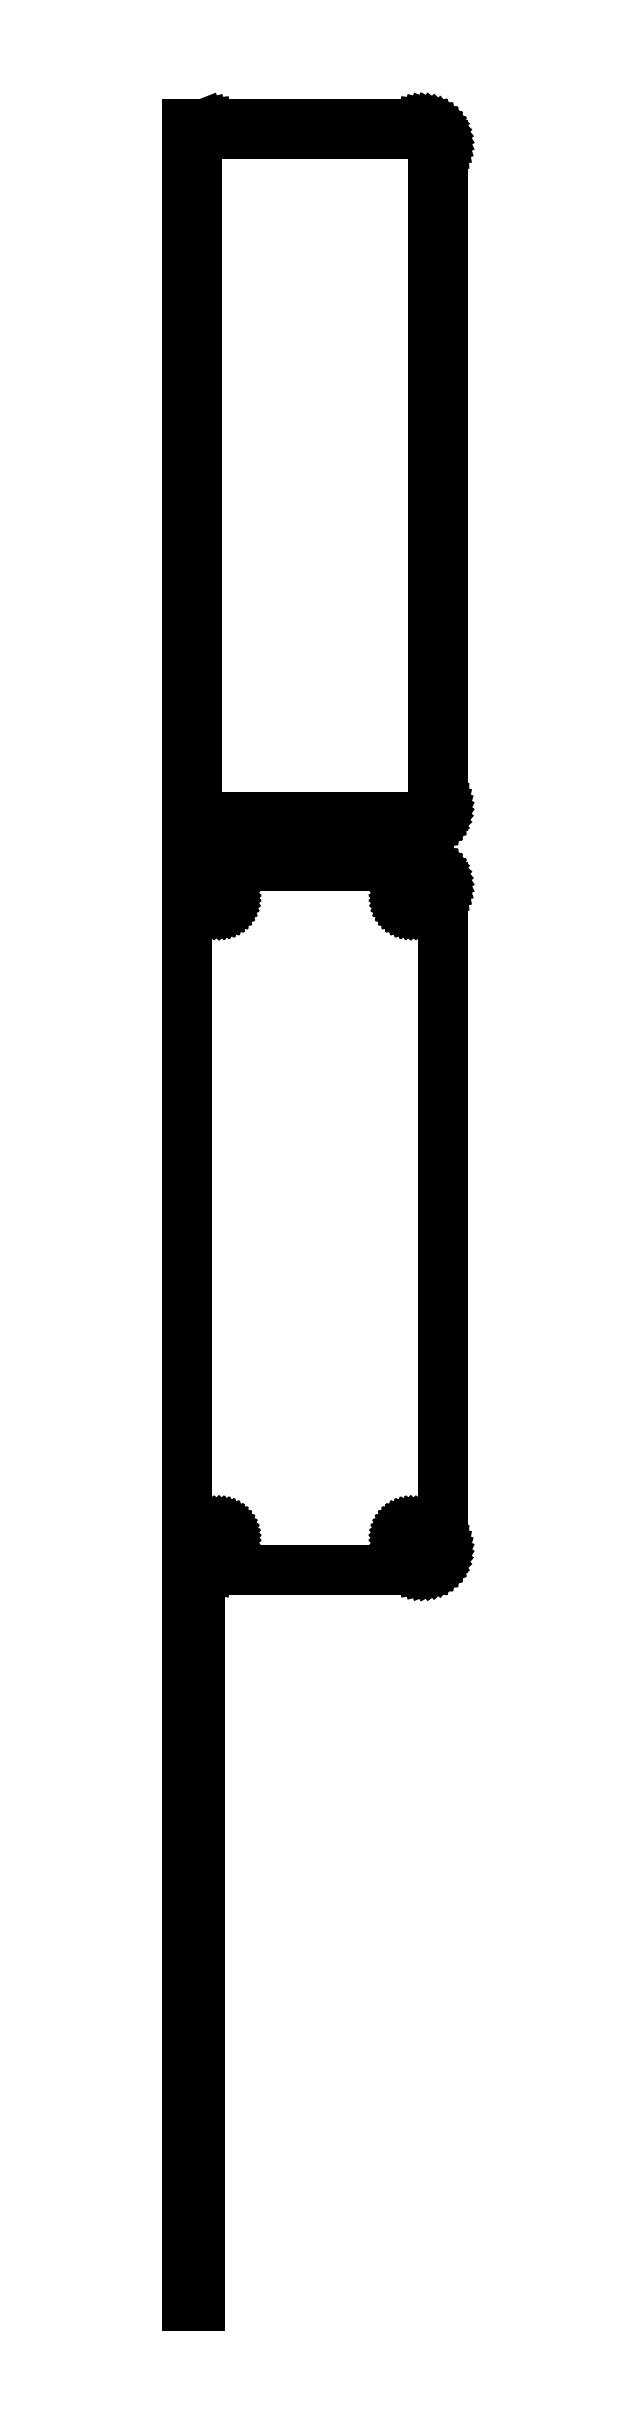
<metadata>
{"format":"dxf","ext":"dxf","renderer":"ezdxf+matplotlib","layout":"modelspace","background":"white","min_lineweight":24,"dpi":150}
</metadata>
<code>
0
SECTION
2
ENTITIES
0
LINE
8
0
10
-27
20
439.9
11
-26.55
21
439.7
0
LINE
8
0
10
-26.55
20
439.7
11
-25.94
21
439.6
0
LINE
8
0
10
-25.94
20
439.6
11
-25.31
21
439.5
0
LINE
8
0
10
-25.31
20
439.5
11
25.31
21
439.5
0
LINE
8
0
10
25.31
20
439.5
11
25.94
21
439.6
0
LINE
8
0
10
25.94
20
439.6
11
26.55
21
439.7
0
LINE
8
0
10
26.55
20
439.7
11
27.13
21
440
0
LINE
8
0
10
27.13
20
440
11
27.68
21
440.3
0
LINE
8
0
10
27.68
20
440.3
11
28.19
21
440.6
0
LINE
8
0
10
28.19
20
440.6
11
28.64
21
441.1
0
LINE
8
0
10
28.64
20
441.1
11
29.05
21
441.6
0
LINE
8
0
10
29.05
20
441.6
11
29.38
21
442.1
0
LINE
8
0
10
29.38
20
442.1
11
29.65
21
442.7
0
LINE
8
0
10
29.65
20
442.7
11
29.84
21
443.3
0
LINE
8
0
10
29.84
20
443.3
11
29.96
21
443.9
0
LINE
8
0
10
29.96
20
443.9
11
30
21
444.5
0
LINE
8
0
10
30
20
444.5
11
30
21
599.5
0
LINE
8
0
10
30
20
599.5
11
29.96
21
600.1
0
LINE
8
0
10
29.96
20
600.1
11
29.84
21
600.7
0
LINE
8
0
10
29.84
20
600.7
11
29.65
21
601.3
0
LINE
8
0
10
29.65
20
601.3
11
29.38
21
601.9
0
LINE
8
0
10
29.38
20
601.9
11
29.05
21
602.4
0
LINE
8
0
10
29.05
20
602.4
11
28.64
21
602.9
0
LINE
8
0
10
28.64
20
602.9
11
28.19
21
603.4
0
LINE
8
0
10
28.19
20
603.4
11
27.68
21
603.7
0
LINE
8
0
10
27.68
20
603.7
11
27.13
21
604
0
LINE
8
0
10
27.13
20
604
11
26.55
21
604.3
0
LINE
8
0
10
26.55
20
604.3
11
25.94
21
604.4
0
LINE
8
0
10
25.94
20
604.4
11
25.31
21
604.5
0
LINE
8
0
10
25.31
20
604.5
11
-25.31
21
604.5
0
LINE
8
0
10
-25.31
20
604.5
11
-25.94
21
604.4
0
LINE
8
0
10
-25.94
20
604.4
11
-26.55
21
604.3
0
LINE
8
0
10
-26.55
20
604.3
11
-27
21
604.1
0
LINE
8
0
10
-27
20
604.1
11
-27
21
604.5
0
LINE
8
0
10
-27
20
604.5
11
-30
21
604.5
0
LINE
8
0
10
-30
20
604.5
11
-30
21
439.5
0
LINE
8
0
10
-30
20
439.5
11
-27
21
439.5
0
LINE
8
0
10
-27
20
439.5
11
-27
21
439.9
0
LINE
8
0
10
-24.7
20
441.9
11
-25.08
21
441.9
0
LINE
8
0
10
-25.08
20
441.9
11
-25.46
21
442
0
LINE
8
0
10
-25.46
20
442
11
-25.83
21
442.2
0
LINE
8
0
10
-25.83
20
442.2
11
-26.17
21
442.4
0
LINE
8
0
10
-26.17
20
442.4
11
-26.48
21
442.6
0
LINE
8
0
10
-26.48
20
442.6
11
-26.77
21
442.9
0
LINE
8
0
10
-26.77
20
442.9
11
-27.02
21
443.2
0
LINE
8
0
10
-27.02
20
443.2
11
-27.23
21
443.5
0
LINE
8
0
10
-27.23
20
443.5
11
-27.39
21
443.9
0
LINE
8
0
10
-27.39
20
443.9
11
-27.52
21
444.2
0
LINE
8
0
10
-27.52
20
444.2
11
-27.59
21
444.6
0
LINE
8
0
10
-27.59
20
444.6
11
-27.61
21
445
0
LINE
8
0
10
-27.61
20
445
11
-27.61
21
599
0
LINE
8
0
10
-27.61
20
599
11
-27.59
21
599.4
0
LINE
8
0
10
-27.59
20
599.4
11
-27.52
21
599.8
0
LINE
8
0
10
-27.52
20
599.8
11
-27.39
21
600.1
0
LINE
8
0
10
-27.39
20
600.1
11
-27.23
21
600.5
0
LINE
8
0
10
-27.23
20
600.5
11
-27.02
21
600.8
0
LINE
8
0
10
-27.02
20
600.8
11
-26.77
21
601.1
0
LINE
8
0
10
-26.77
20
601.1
11
-26.48
21
601.4
0
LINE
8
0
10
-26.48
20
601.4
11
-26.17
21
601.6
0
LINE
8
0
10
-26.17
20
601.6
11
-25.83
21
601.8
0
LINE
8
0
10
-25.83
20
601.8
11
-25.46
21
602
0
LINE
8
0
10
-25.46
20
602
11
-25.08
21
602.1
0
LINE
8
0
10
-25.08
20
602.1
11
-24.7
21
602.1
0
LINE
8
0
10
-24.7
20
602.1
11
24.7
21
602.1
0
LINE
8
0
10
24.7
20
602.1
11
25.08
21
602.1
0
LINE
8
0
10
25.08
20
602.1
11
25.46
21
602
0
LINE
8
0
10
25.46
20
602
11
25.83
21
601.8
0
LINE
8
0
10
25.83
20
601.8
11
26.17
21
601.6
0
LINE
8
0
10
26.17
20
601.6
11
26.48
21
601.4
0
LINE
8
0
10
26.48
20
601.4
11
26.77
21
601.1
0
LINE
8
0
10
26.77
20
601.1
11
27.02
21
600.8
0
LINE
8
0
10
27.02
20
600.8
11
27.23
21
600.5
0
LINE
8
0
10
27.23
20
600.5
11
27.39
21
600.1
0
LINE
8
0
10
27.39
20
600.1
11
27.52
21
599.8
0
LINE
8
0
10
27.52
20
599.8
11
27.59
21
599.4
0
LINE
8
0
10
27.59
20
599.4
11
27.61
21
599
0
LINE
8
0
10
27.61
20
599
11
27.61
21
445
0
LINE
8
0
10
27.61
20
445
11
27.59
21
444.6
0
LINE
8
0
10
27.59
20
444.6
11
27.52
21
444.2
0
LINE
8
0
10
27.52
20
444.2
11
27.39
21
443.9
0
LINE
8
0
10
27.39
20
443.9
11
27.23
21
443.5
0
LINE
8
0
10
27.23
20
443.5
11
27.02
21
443.2
0
LINE
8
0
10
27.02
20
443.2
11
26.77
21
442.9
0
LINE
8
0
10
26.77
20
442.9
11
26.48
21
442.6
0
LINE
8
0
10
26.48
20
442.6
11
26.17
21
442.4
0
LINE
8
0
10
26.17
20
442.4
11
25.83
21
442.2
0
LINE
8
0
10
25.83
20
442.2
11
25.46
21
442
0
LINE
8
0
10
25.46
20
442
11
25.08
21
441.9
0
LINE
8
0
10
25.08
20
441.9
11
24.7
21
441.9
0
LINE
8
0
10
24.7
20
441.9
11
-24.7
21
441.9
0
LINE
8
0
10
25.94
20
265.6
11
26.55
21
265.7
0
LINE
8
0
10
26.55
20
265.7
11
27.13
21
266
0
LINE
8
0
10
27.13
20
266
11
27.68
21
266.3
0
LINE
8
0
10
27.68
20
266.3
11
28.19
21
266.6
0
LINE
8
0
10
28.19
20
266.6
11
28.64
21
267.1
0
LINE
8
0
10
28.64
20
267.1
11
29.05
21
267.6
0
LINE
8
0
10
29.05
20
267.6
11
29.38
21
268.1
0
LINE
8
0
10
29.38
20
268.1
11
29.65
21
268.7
0
LINE
8
0
10
29.65
20
268.7
11
29.84
21
269.3
0
LINE
8
0
10
29.84
20
269.3
11
29.96
21
269.9
0
LINE
8
0
10
29.96
20
269.9
11
30
21
270.5
0
LINE
8
0
10
30
20
270.5
11
30
21
425.5
0
LINE
8
0
10
30
20
425.5
11
29.96
21
426.1
0
LINE
8
0
10
29.96
20
426.1
11
29.84
21
426.7
0
LINE
8
0
10
29.84
20
426.7
11
29.65
21
427.3
0
LINE
8
0
10
29.65
20
427.3
11
29.38
21
427.9
0
LINE
8
0
10
29.38
20
427.9
11
29.05
21
428.4
0
LINE
8
0
10
29.05
20
428.4
11
28.64
21
428.9
0
LINE
8
0
10
28.64
20
428.9
11
28.19
21
429.4
0
LINE
8
0
10
28.19
20
429.4
11
27.68
21
429.7
0
LINE
8
0
10
27.68
20
429.7
11
27.13
21
430
0
LINE
8
0
10
27.13
20
430
11
26.55
21
430.3
0
LINE
8
0
10
26.55
20
430.3
11
25.94
21
430.4
0
LINE
8
0
10
25.94
20
430.4
11
25.31
21
430.5
0
LINE
8
0
10
25.31
20
430.5
11
-25.31
21
430.5
0
LINE
8
0
10
-25.31
20
430.5
11
-25.94
21
430.4
0
LINE
8
0
10
-25.94
20
430.4
11
-26.55
21
430.3
0
LINE
8
0
10
-26.55
20
430.3
11
-27
21
430.1
0
LINE
8
0
10
-27
20
430.1
11
-27
21
430.5
0
LINE
8
0
10
-27
20
430.5
11
-30
21
430.5
0
LINE
8
0
10
-30
20
430.5
11
-30
21
265.5
0
LINE
8
0
10
-30
20
265.5
11
-27
21
265.5
0
LINE
8
0
10
-27
20
265.5
11
-27
21
265.9
0
LINE
8
0
10
-27
20
265.9
11
-26.55
21
265.7
0
LINE
8
0
10
-26.55
20
265.7
11
-25.94
21
265.6
0
LINE
8
0
10
-25.94
20
265.6
11
-25.31
21
265.5
0
LINE
8
0
10
-25.31
20
265.5
11
25.31
21
265.5
0
LINE
8
0
10
25.31
20
265.5
11
25.94
21
265.6
0
LINE
8
0
10
22.37
20
420.9
11
22.1
21
420.9
0
LINE
8
0
10
22.1
20
420.9
11
21.84
21
421
0
LINE
8
0
10
21.84
20
421
11
21.59
21
421.1
0
LINE
8
0
10
21.59
20
421.1
11
21.36
21
421.2
0
LINE
8
0
10
21.36
20
421.2
11
21.14
21
421.4
0
LINE
8
0
10
21.14
20
421.4
11
20.94
21
421.5
0
LINE
8
0
10
20.94
20
421.5
11
20.77
21
421.7
0
LINE
8
0
10
20.77
20
421.7
11
20.63
21
422
0
LINE
8
0
10
20.63
20
422
11
20.51
21
422.2
0
LINE
8
0
10
20.51
20
422.2
11
20.43
21
422.5
0
LINE
8
0
10
20.43
20
422.5
11
20.38
21
422.7
0
LINE
8
0
10
20.38
20
422.7
11
20.36
21
423
0
LINE
8
0
10
20.36
20
423
11
20.38
21
423.3
0
LINE
8
0
10
20.38
20
423.3
11
20.43
21
423.5
0
LINE
8
0
10
20.43
20
423.5
11
20.51
21
423.8
0
LINE
8
0
10
20.51
20
423.8
11
20.63
21
424
0
LINE
8
0
10
20.63
20
424
11
20.77
21
424.3
0
LINE
8
0
10
20.77
20
424.3
11
20.94
21
424.5
0
LINE
8
0
10
20.94
20
424.5
11
21.14
21
424.6
0
LINE
8
0
10
21.14
20
424.6
11
21.36
21
424.8
0
LINE
8
0
10
21.36
20
424.8
11
21.59
21
424.9
0
LINE
8
0
10
21.59
20
424.9
11
21.84
21
425
0
LINE
8
0
10
21.84
20
425
11
22.1
21
425.1
0
LINE
8
0
10
22.1
20
425.1
11
22.37
21
425.1
0
LINE
8
0
10
22.37
20
425.1
11
22.63
21
425.1
0
LINE
8
0
10
22.63
20
425.1
11
22.9
21
425.1
0
LINE
8
0
10
22.9
20
425.1
11
23.16
21
425
0
LINE
8
0
10
23.16
20
425
11
23.41
21
424.9
0
LINE
8
0
10
23.41
20
424.9
11
23.64
21
424.8
0
LINE
8
0
10
23.64
20
424.8
11
23.86
21
424.6
0
LINE
8
0
10
23.86
20
424.6
11
24.06
21
424.5
0
LINE
8
0
10
24.06
20
424.5
11
24.23
21
424.3
0
LINE
8
0
10
24.23
20
424.3
11
24.37
21
424
0
LINE
8
0
10
24.37
20
424
11
24.49
21
423.8
0
LINE
8
0
10
24.49
20
423.8
11
24.57
21
423.5
0
LINE
8
0
10
24.57
20
423.5
11
24.62
21
423.3
0
LINE
8
0
10
24.62
20
423.3
11
24.64
21
423
0
LINE
8
0
10
24.64
20
423
11
24.62
21
422.7
0
LINE
8
0
10
24.62
20
422.7
11
24.57
21
422.5
0
LINE
8
0
10
24.57
20
422.5
11
24.49
21
422.2
0
LINE
8
0
10
24.49
20
422.2
11
24.37
21
422
0
LINE
8
0
10
24.37
20
422
11
24.23
21
421.7
0
LINE
8
0
10
24.23
20
421.7
11
24.06
21
421.5
0
LINE
8
0
10
24.06
20
421.5
11
23.86
21
421.4
0
LINE
8
0
10
23.86
20
421.4
11
23.64
21
421.2
0
LINE
8
0
10
23.64
20
421.2
11
23.41
21
421.1
0
LINE
8
0
10
23.41
20
421.1
11
23.16
21
421
0
LINE
8
0
10
23.16
20
421
11
22.9
21
420.9
0
LINE
8
0
10
22.9
20
420.9
11
22.63
21
420.9
0
LINE
8
0
10
22.63
20
420.9
11
22.37
21
420.9
0
LINE
8
0
10
-22.63
20
420.9
11
-22.9
21
420.9
0
LINE
8
0
10
-22.9
20
420.9
11
-23.16
21
421
0
LINE
8
0
10
-23.16
20
421
11
-23.41
21
421.1
0
LINE
8
0
10
-23.41
20
421.1
11
-23.64
21
421.2
0
LINE
8
0
10
-23.64
20
421.2
11
-23.86
21
421.4
0
LINE
8
0
10
-23.86
20
421.4
11
-24.06
21
421.5
0
LINE
8
0
10
-24.06
20
421.5
11
-24.23
21
421.7
0
LINE
8
0
10
-24.23
20
421.7
11
-24.37
21
422
0
LINE
8
0
10
-24.37
20
422
11
-24.49
21
422.2
0
LINE
8
0
10
-24.49
20
422.2
11
-24.57
21
422.5
0
LINE
8
0
10
-24.57
20
422.5
11
-24.62
21
422.7
0
LINE
8
0
10
-24.62
20
422.7
11
-24.64
21
423
0
LINE
8
0
10
-24.64
20
423
11
-24.62
21
423.3
0
LINE
8
0
10
-24.62
20
423.3
11
-24.57
21
423.5
0
LINE
8
0
10
-24.57
20
423.5
11
-24.49
21
423.8
0
LINE
8
0
10
-24.49
20
423.8
11
-24.37
21
424
0
LINE
8
0
10
-24.37
20
424
11
-24.23
21
424.3
0
LINE
8
0
10
-24.23
20
424.3
11
-24.06
21
424.5
0
LINE
8
0
10
-24.06
20
424.5
11
-23.86
21
424.6
0
LINE
8
0
10
-23.86
20
424.6
11
-23.64
21
424.8
0
LINE
8
0
10
-23.64
20
424.8
11
-23.41
21
424.9
0
LINE
8
0
10
-23.41
20
424.9
11
-23.16
21
425
0
LINE
8
0
10
-23.16
20
425
11
-22.9
21
425.1
0
LINE
8
0
10
-22.9
20
425.1
11
-22.63
21
425.1
0
LINE
8
0
10
-22.63
20
425.1
11
-22.37
21
425.1
0
LINE
8
0
10
-22.37
20
425.1
11
-22.1
21
425.1
0
LINE
8
0
10
-22.1
20
425.1
11
-21.84
21
425
0
LINE
8
0
10
-21.84
20
425
11
-21.59
21
424.9
0
LINE
8
0
10
-21.59
20
424.9
11
-21.36
21
424.8
0
LINE
8
0
10
-21.36
20
424.8
11
-21.14
21
424.6
0
LINE
8
0
10
-21.14
20
424.6
11
-20.94
21
424.5
0
LINE
8
0
10
-20.94
20
424.5
11
-20.77
21
424.3
0
LINE
8
0
10
-20.77
20
424.3
11
-20.63
21
424
0
LINE
8
0
10
-20.63
20
424
11
-20.51
21
423.8
0
LINE
8
0
10
-20.51
20
423.8
11
-20.43
21
423.5
0
LINE
8
0
10
-20.43
20
423.5
11
-20.38
21
423.3
0
LINE
8
0
10
-20.38
20
423.3
11
-20.36
21
423
0
LINE
8
0
10
-20.36
20
423
11
-20.38
21
422.7
0
LINE
8
0
10
-20.38
20
422.7
11
-20.43
21
422.5
0
LINE
8
0
10
-20.43
20
422.5
11
-20.51
21
422.2
0
LINE
8
0
10
-20.51
20
422.2
11
-20.63
21
422
0
LINE
8
0
10
-20.63
20
422
11
-20.77
21
421.7
0
LINE
8
0
10
-20.77
20
421.7
11
-20.94
21
421.5
0
LINE
8
0
10
-20.94
20
421.5
11
-21.14
21
421.4
0
LINE
8
0
10
-21.14
20
421.4
11
-21.36
21
421.2
0
LINE
8
0
10
-21.36
20
421.2
11
-21.59
21
421.1
0
LINE
8
0
10
-21.59
20
421.1
11
-21.84
21
421
0
LINE
8
0
10
-21.84
20
421
11
-22.1
21
420.9
0
LINE
8
0
10
-22.1
20
420.9
11
-22.37
21
420.9
0
LINE
8
0
10
-22.37
20
420.9
11
-22.63
21
420.9
0
LINE
8
0
10
22.37
20
270.9
11
22.1
21
270.9
0
LINE
8
0
10
22.1
20
270.9
11
21.84
21
271
0
LINE
8
0
10
21.84
20
271
11
21.59
21
271.1
0
LINE
8
0
10
21.59
20
271.1
11
21.36
21
271.2
0
LINE
8
0
10
21.36
20
271.2
11
21.14
21
271.4
0
LINE
8
0
10
21.14
20
271.4
11
20.94
21
271.5
0
LINE
8
0
10
20.94
20
271.5
11
20.77
21
271.7
0
LINE
8
0
10
20.77
20
271.7
11
20.63
21
272
0
LINE
8
0
10
20.63
20
272
11
20.51
21
272.2
0
LINE
8
0
10
20.51
20
272.2
11
20.43
21
272.5
0
LINE
8
0
10
20.43
20
272.5
11
20.38
21
272.7
0
LINE
8
0
10
20.38
20
272.7
11
20.36
21
273
0
LINE
8
0
10
20.36
20
273
11
20.38
21
273.3
0
LINE
8
0
10
20.38
20
273.3
11
20.43
21
273.5
0
LINE
8
0
10
20.43
20
273.5
11
20.51
21
273.8
0
LINE
8
0
10
20.51
20
273.8
11
20.63
21
274
0
LINE
8
0
10
20.63
20
274
11
20.77
21
274.3
0
LINE
8
0
10
20.77
20
274.3
11
20.94
21
274.5
0
LINE
8
0
10
20.94
20
274.5
11
21.14
21
274.6
0
LINE
8
0
10
21.14
20
274.6
11
21.36
21
274.8
0
LINE
8
0
10
21.36
20
274.8
11
21.59
21
274.9
0
LINE
8
0
10
21.59
20
274.9
11
21.84
21
275
0
LINE
8
0
10
21.84
20
275
11
22.1
21
275.1
0
LINE
8
0
10
22.1
20
275.1
11
22.37
21
275.1
0
LINE
8
0
10
22.37
20
275.1
11
22.63
21
275.1
0
LINE
8
0
10
22.63
20
275.1
11
22.9
21
275.1
0
LINE
8
0
10
22.9
20
275.1
11
23.16
21
275
0
LINE
8
0
10
23.16
20
275
11
23.41
21
274.9
0
LINE
8
0
10
23.41
20
274.9
11
23.64
21
274.8
0
LINE
8
0
10
23.64
20
274.8
11
23.86
21
274.6
0
LINE
8
0
10
23.86
20
274.6
11
24.06
21
274.5
0
LINE
8
0
10
24.06
20
274.5
11
24.23
21
274.3
0
LINE
8
0
10
24.23
20
274.3
11
24.37
21
274
0
LINE
8
0
10
24.37
20
274
11
24.49
21
273.8
0
LINE
8
0
10
24.49
20
273.8
11
24.57
21
273.5
0
LINE
8
0
10
24.57
20
273.5
11
24.62
21
273.3
0
LINE
8
0
10
24.62
20
273.3
11
24.64
21
273
0
LINE
8
0
10
24.64
20
273
11
24.62
21
272.7
0
LINE
8
0
10
24.62
20
272.7
11
24.57
21
272.5
0
LINE
8
0
10
24.57
20
272.5
11
24.49
21
272.2
0
LINE
8
0
10
24.49
20
272.2
11
24.37
21
272
0
LINE
8
0
10
24.37
20
272
11
24.23
21
271.7
0
LINE
8
0
10
24.23
20
271.7
11
24.06
21
271.5
0
LINE
8
0
10
24.06
20
271.5
11
23.86
21
271.4
0
LINE
8
0
10
23.86
20
271.4
11
23.64
21
271.2
0
LINE
8
0
10
23.64
20
271.2
11
23.41
21
271.1
0
LINE
8
0
10
23.41
20
271.1
11
23.16
21
271
0
LINE
8
0
10
23.16
20
271
11
22.9
21
270.9
0
LINE
8
0
10
22.9
20
270.9
11
22.63
21
270.9
0
LINE
8
0
10
22.63
20
270.9
11
22.37
21
270.9
0
LINE
8
0
10
-22.63
20
270.9
11
-22.9
21
270.9
0
LINE
8
0
10
-22.9
20
270.9
11
-23.16
21
271
0
LINE
8
0
10
-23.16
20
271
11
-23.41
21
271.1
0
LINE
8
0
10
-23.41
20
271.1
11
-23.64
21
271.2
0
LINE
8
0
10
-23.64
20
271.2
11
-23.86
21
271.4
0
LINE
8
0
10
-23.86
20
271.4
11
-24.06
21
271.5
0
LINE
8
0
10
-24.06
20
271.5
11
-24.23
21
271.7
0
LINE
8
0
10
-24.23
20
271.7
11
-24.37
21
272
0
LINE
8
0
10
-24.37
20
272
11
-24.49
21
272.2
0
LINE
8
0
10
-24.49
20
272.2
11
-24.57
21
272.5
0
LINE
8
0
10
-24.57
20
272.5
11
-24.62
21
272.7
0
LINE
8
0
10
-24.62
20
272.7
11
-24.64
21
273
0
LINE
8
0
10
-24.64
20
273
11
-24.62
21
273.3
0
LINE
8
0
10
-24.62
20
273.3
11
-24.57
21
273.5
0
LINE
8
0
10
-24.57
20
273.5
11
-24.49
21
273.8
0
LINE
8
0
10
-24.49
20
273.8
11
-24.37
21
274
0
LINE
8
0
10
-24.37
20
274
11
-24.23
21
274.3
0
LINE
8
0
10
-24.23
20
274.3
11
-24.06
21
274.5
0
LINE
8
0
10
-24.06
20
274.5
11
-23.86
21
274.6
0
LINE
8
0
10
-23.86
20
274.6
11
-23.64
21
274.8
0
LINE
8
0
10
-23.64
20
274.8
11
-23.41
21
274.9
0
LINE
8
0
10
-23.41
20
274.9
11
-23.16
21
275
0
LINE
8
0
10
-23.16
20
275
11
-22.9
21
275.1
0
LINE
8
0
10
-22.9
20
275.1
11
-22.63
21
275.1
0
LINE
8
0
10
-22.63
20
275.1
11
-22.37
21
275.1
0
LINE
8
0
10
-22.37
20
275.1
11
-22.1
21
275.1
0
LINE
8
0
10
-22.1
20
275.1
11
-21.84
21
275
0
LINE
8
0
10
-21.84
20
275
11
-21.59
21
274.9
0
LINE
8
0
10
-21.59
20
274.9
11
-21.36
21
274.8
0
LINE
8
0
10
-21.36
20
274.8
11
-21.14
21
274.6
0
LINE
8
0
10
-21.14
20
274.6
11
-20.94
21
274.5
0
LINE
8
0
10
-20.94
20
274.5
11
-20.77
21
274.3
0
LINE
8
0
10
-20.77
20
274.3
11
-20.63
21
274
0
LINE
8
0
10
-20.63
20
274
11
-20.51
21
273.8
0
LINE
8
0
10
-20.51
20
273.8
11
-20.43
21
273.5
0
LINE
8
0
10
-20.43
20
273.5
11
-20.38
21
273.3
0
LINE
8
0
10
-20.38
20
273.3
11
-20.36
21
273
0
LINE
8
0
10
-20.36
20
273
11
-20.38
21
272.7
0
LINE
8
0
10
-20.38
20
272.7
11
-20.43
21
272.5
0
LINE
8
0
10
-20.43
20
272.5
11
-20.51
21
272.2
0
LINE
8
0
10
-20.51
20
272.2
11
-20.63
21
272
0
LINE
8
0
10
-20.63
20
272
11
-20.77
21
271.7
0
LINE
8
0
10
-20.77
20
271.7
11
-20.94
21
271.5
0
LINE
8
0
10
-20.94
20
271.5
11
-21.14
21
271.4
0
LINE
8
0
10
-21.14
20
271.4
11
-21.36
21
271.2
0
LINE
8
0
10
-21.36
20
271.2
11
-21.59
21
271.1
0
LINE
8
0
10
-21.59
20
271.1
11
-21.84
21
271
0
LINE
8
0
10
-21.84
20
271
11
-22.1
21
270.9
0
LINE
8
0
10
-22.1
20
270.9
11
-22.37
21
270.9
0
LINE
8
0
10
-22.37
20
270.9
11
-22.63
21
270.9
0
LINE
8
0
10
-27
20
255.2
11
-30
21
255.2
0
LINE
8
0
10
-30
20
255.2
11
-30
21
92.85
0
LINE
8
0
10
-30
20
92.85
11
-27
21
92.85
0
LINE
8
0
10
-27
20
92.85
11
-27
21
255.2
0
ENDSEC
0
EOF

</code>
